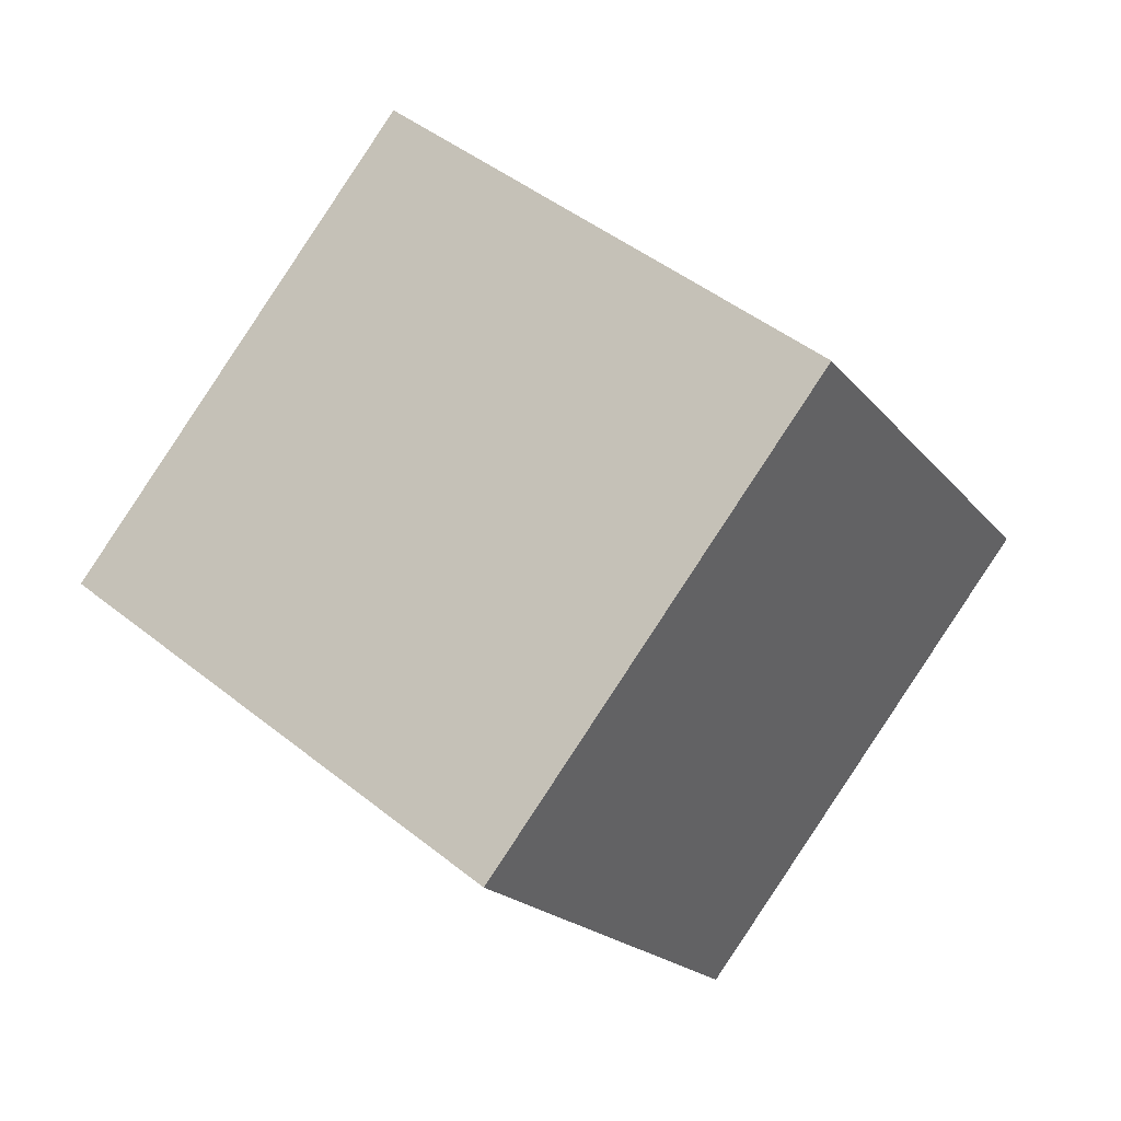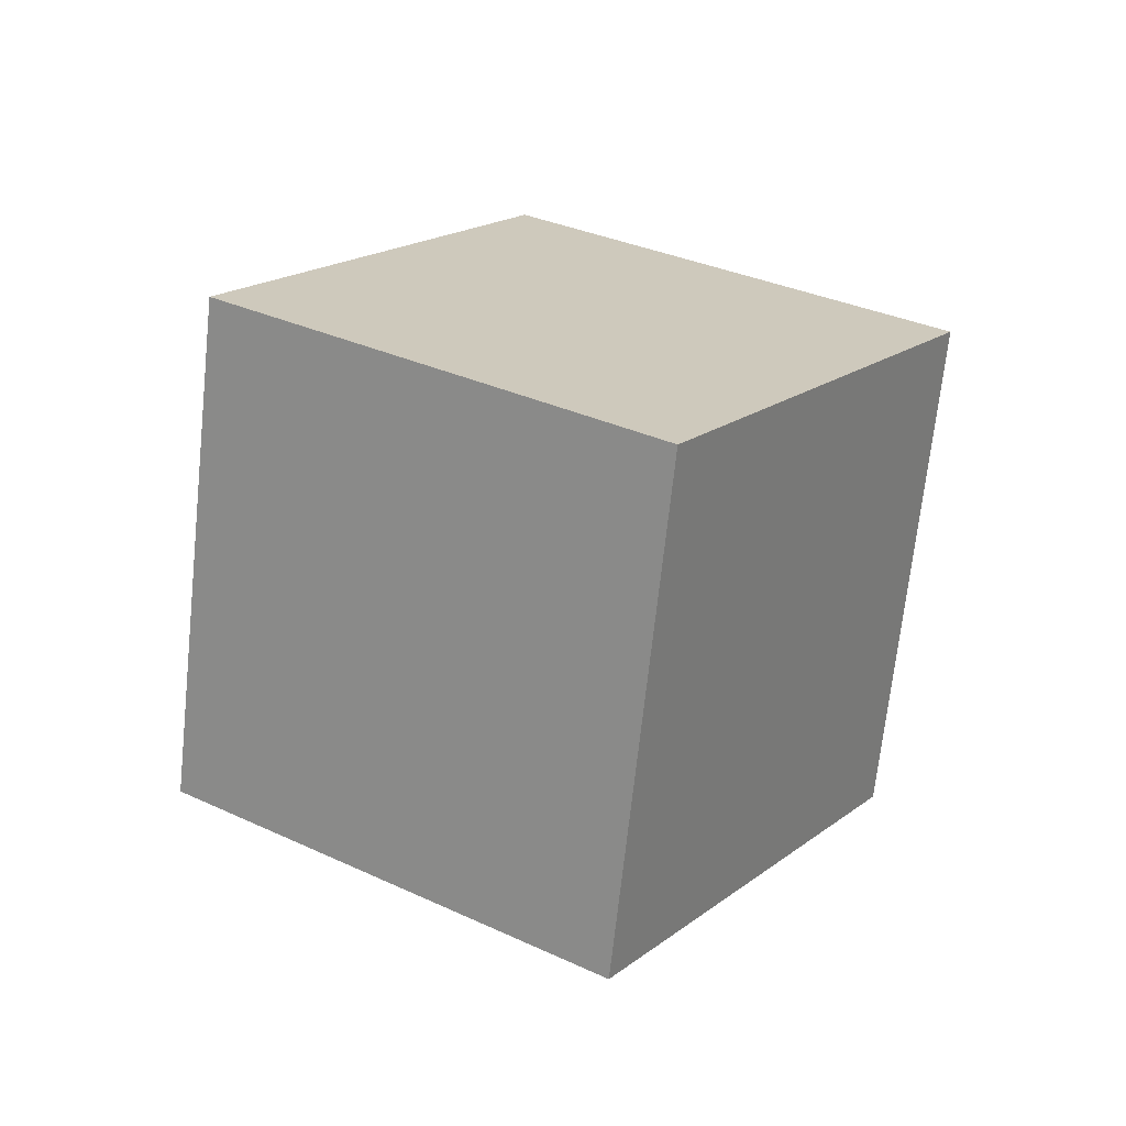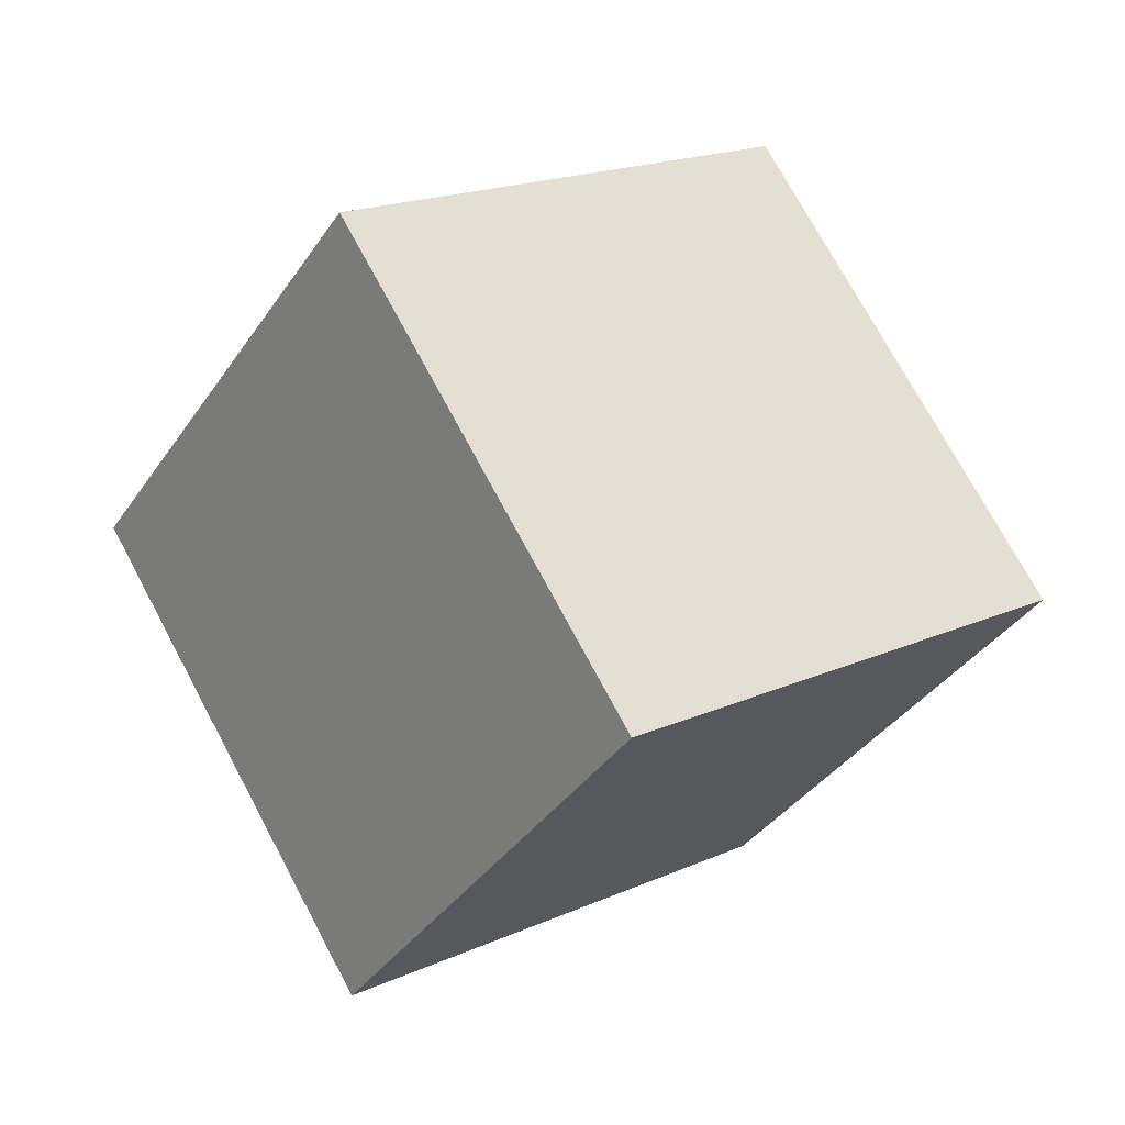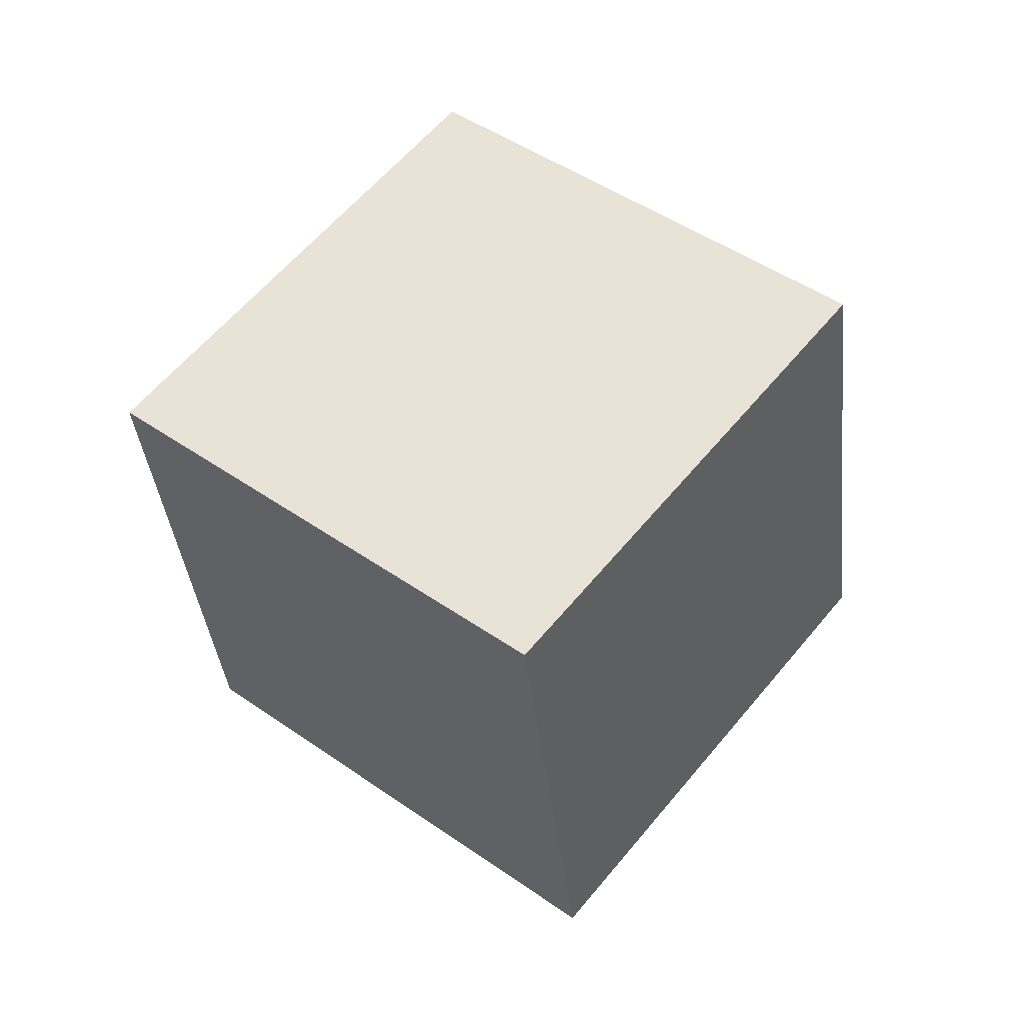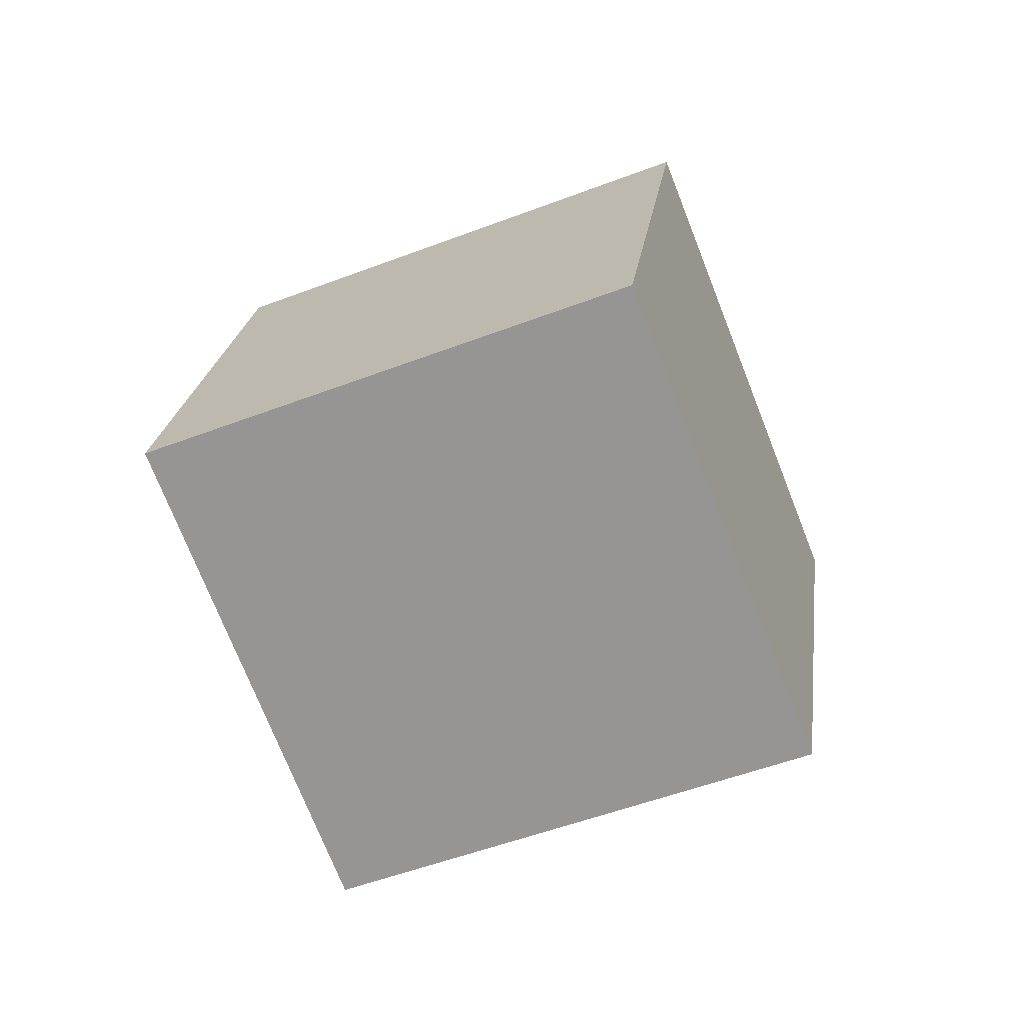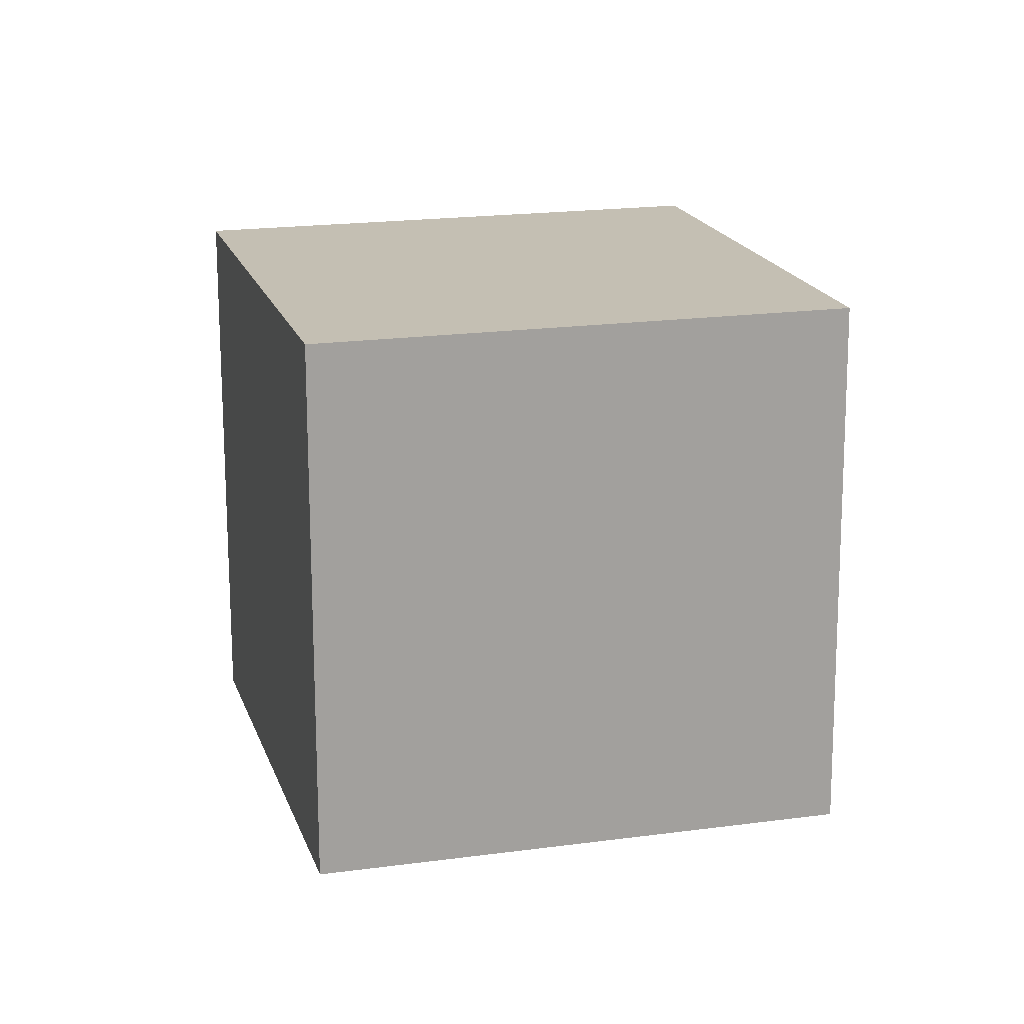
<metadata>
{"format":"obj","ext":"obj","renderer":"f3d","projection":"perspective","resolution":1024,"background":"white","views":[{"elev":-3.5,"azim":93.1,"up":"+Y"},{"elev":-46.6,"azim":97.3,"up":"+Z"},{"elev":36.8,"azim":117.2,"up":"+Y"},{"elev":-15.5,"azim":110.3,"up":"+Z"},{"elev":55.0,"azim":7.0,"up":"+Z"},{"elev":77.4,"azim":150.0,"up":"+Y"}]}
</metadata>
<code>
o Cube.108_Cube.949
v 0.695 2.348 1.175
v 1.884 2.64 1.658
v 1.259 1.681 0.1903
v 2.448 1.973 0.6738
v 0.6685 1.252 1.902
v 1.857 1.544 2.386
v 1.233 0.5847 0.918
v 2.422 0.8768 1.401
f 2 3 1
f 4 7 3
f 8 5 7
f 6 1 5
f 7 1 3
f 4 6 8
f 2 4 3
f 4 8 7
f 8 6 5
f 6 2 1
f 7 5 1
f 4 2 6

</code>
